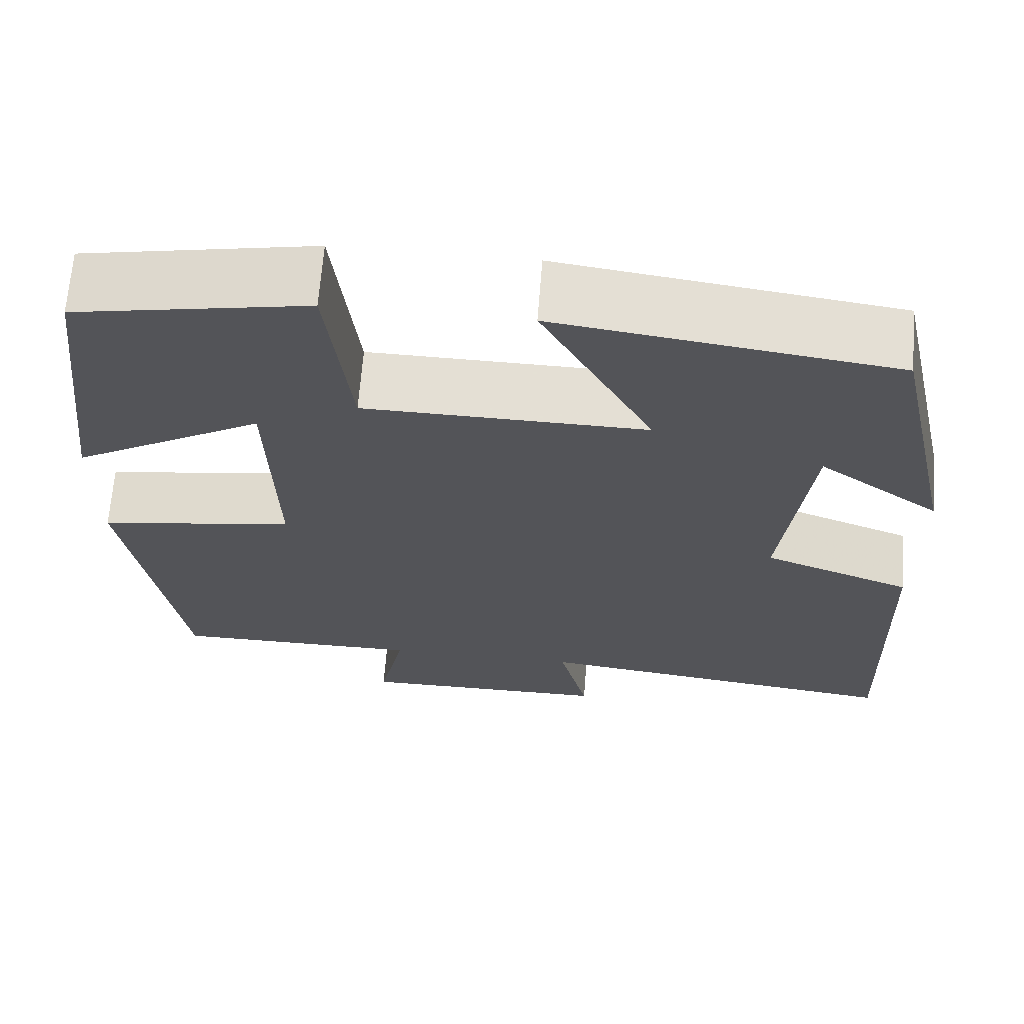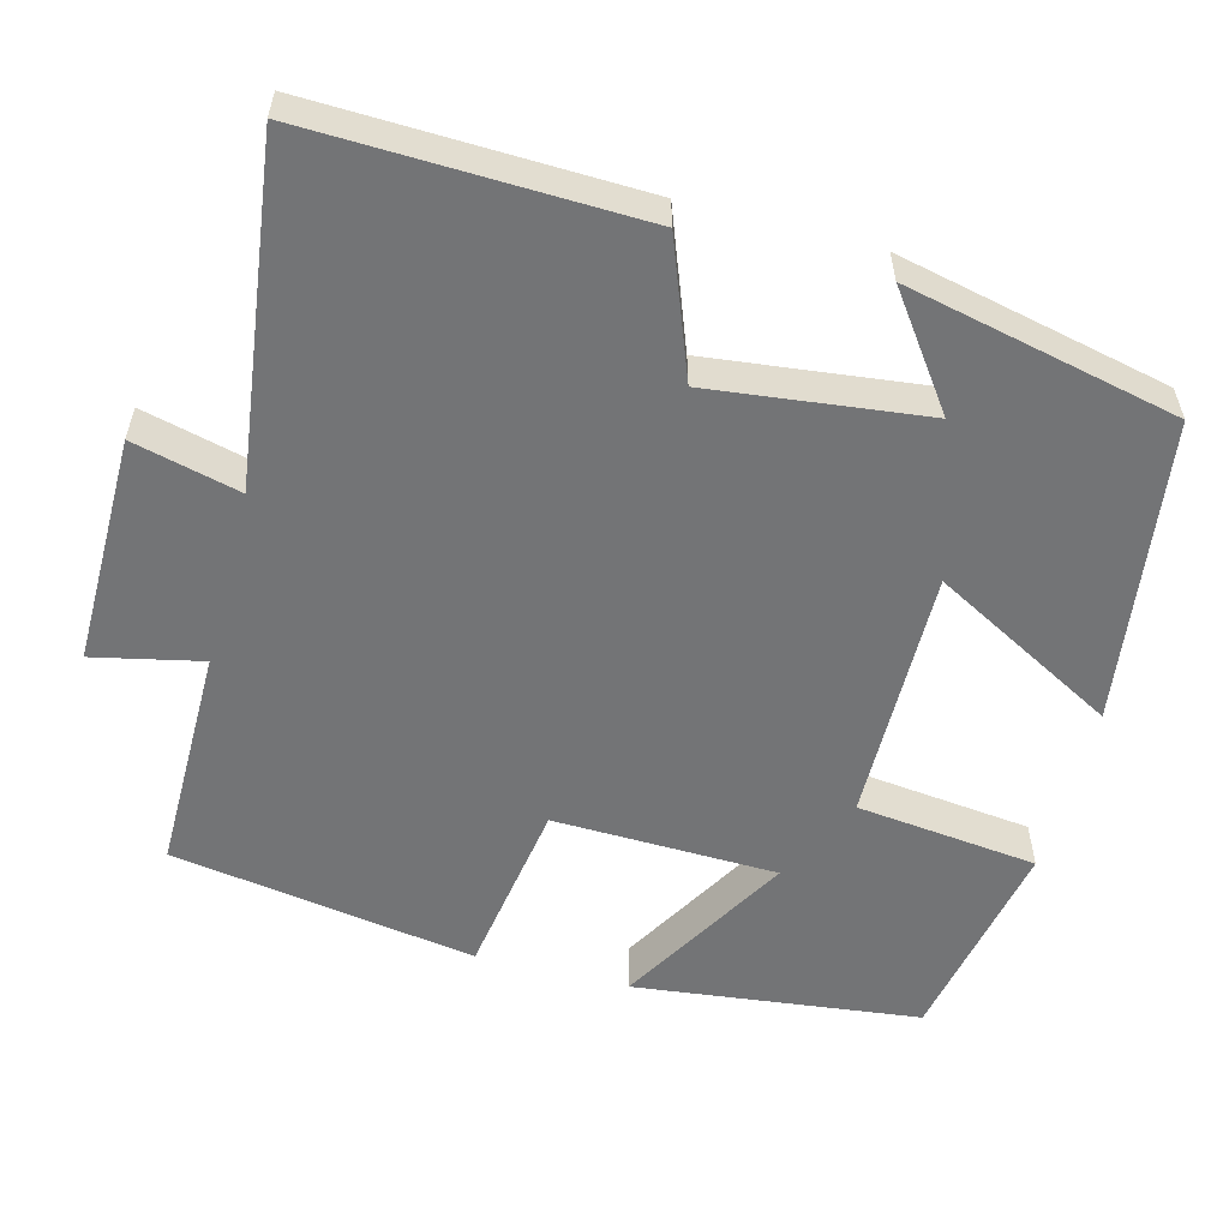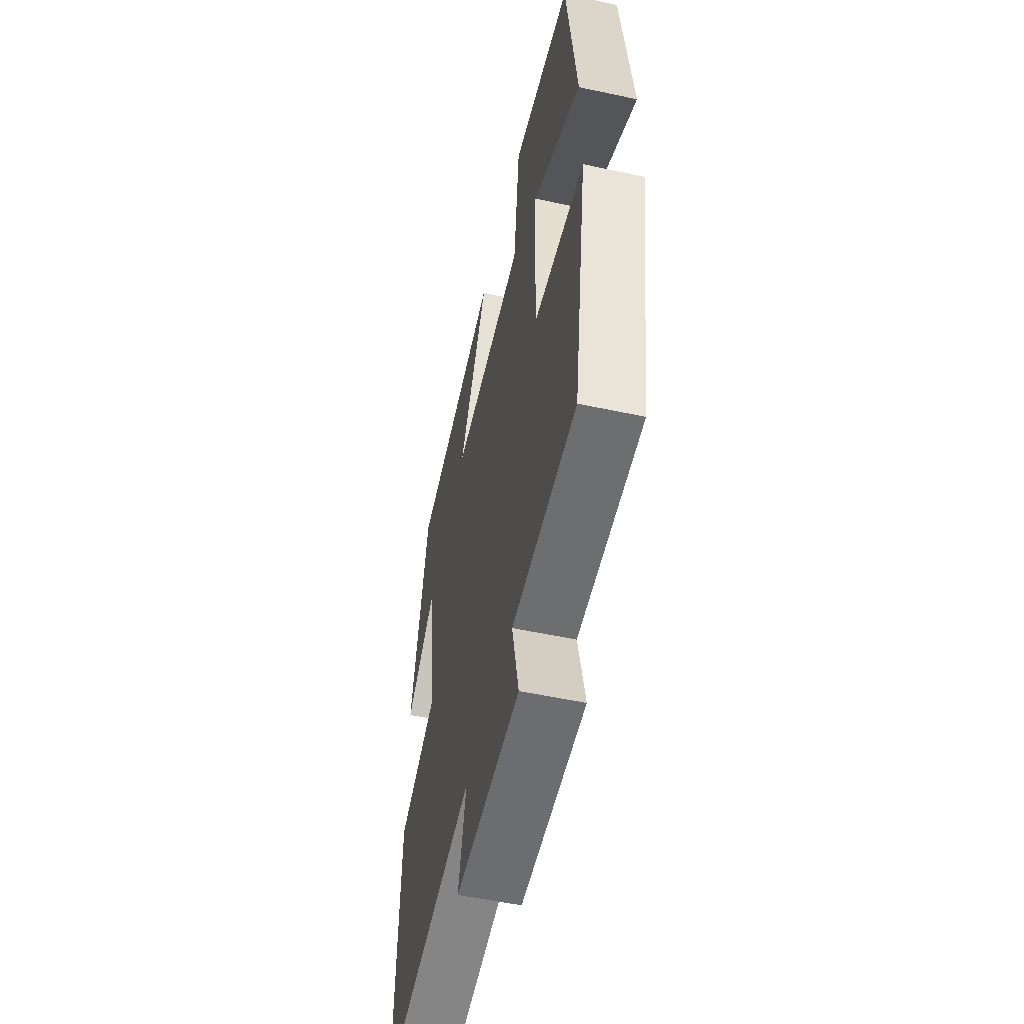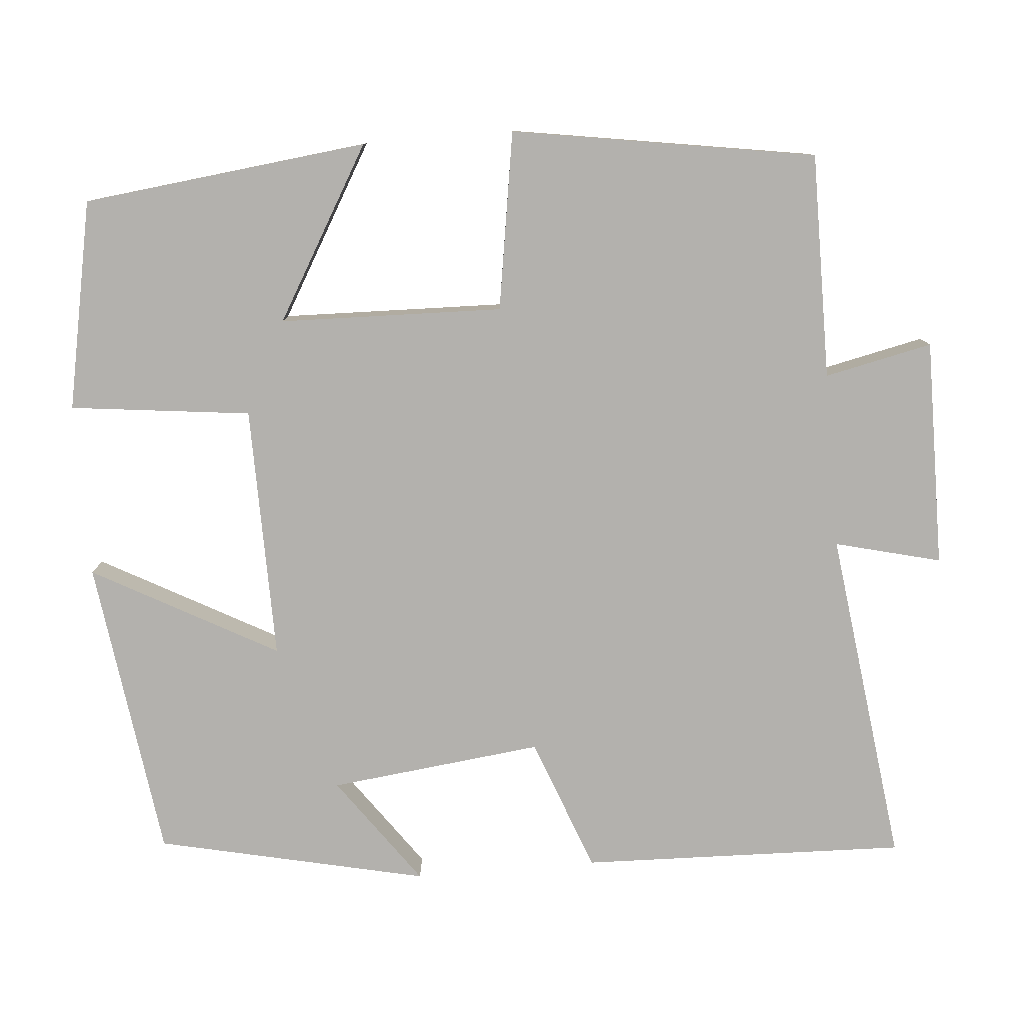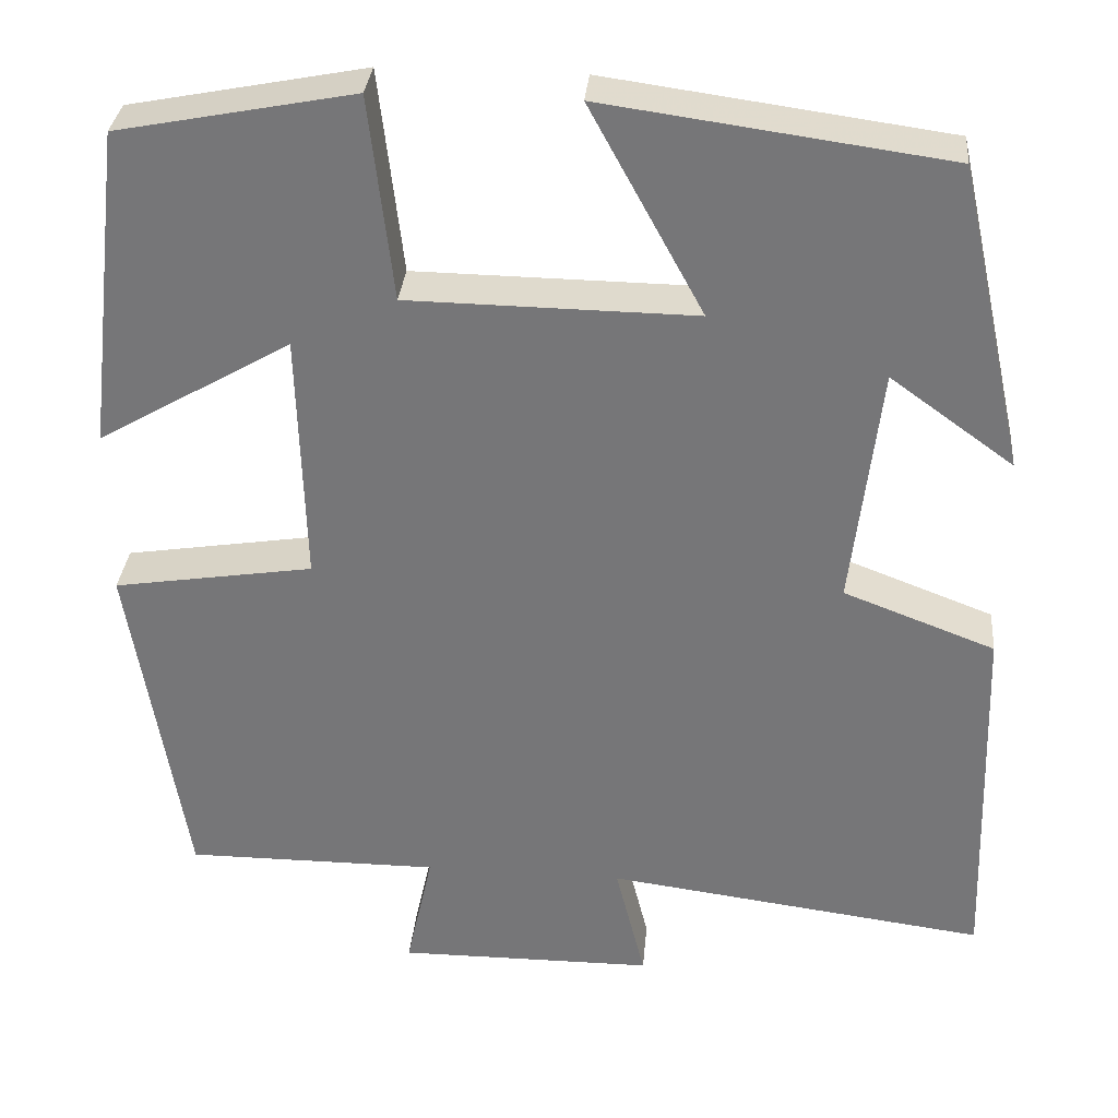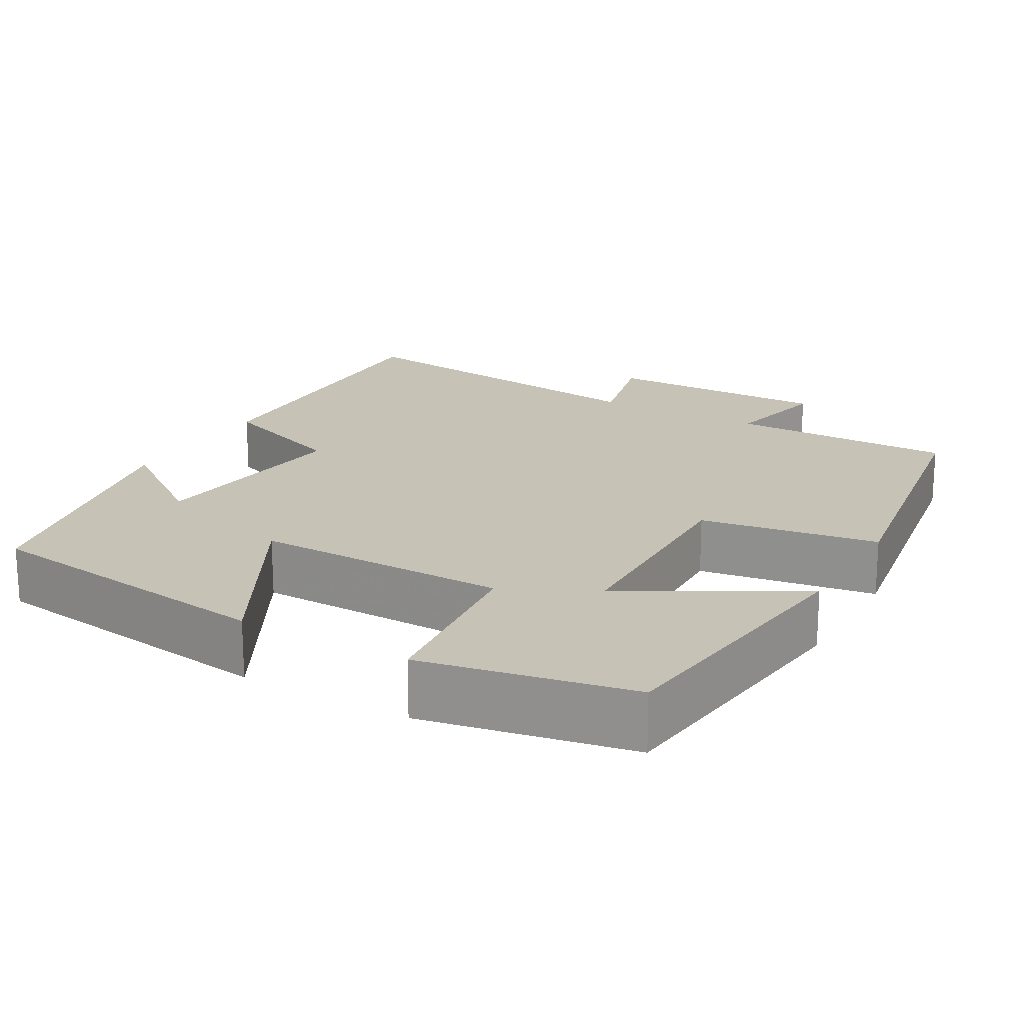
<metadata>
{"format":"obj","ext":"obj","renderer":"f3d","projection":"perspective","resolution":1024,"background":"white","views":[{"elev":66.4,"azim":-175.6,"up":"+Z"},{"elev":-56.1,"azim":-104.7,"up":"+Y"},{"elev":-54.4,"azim":77.2,"up":"+Z"},{"elev":-79.3,"azim":94.8,"up":"+Y"},{"elev":32.4,"azim":-174.8,"up":"+Z"},{"elev":19.2,"azim":29.9,"up":"+Y"}]}
</metadata>
<code>
v -0.423 0.07 0.447
v -0.035 0.07 0.5
v -0.164 0.07 0.264
v 0.162 0.07 0.268
v 0.189 0.07 0.5
v 0.457 0.07 0.448
v 0.5 0.07 0.082
v 0.28 0.07 0.21
v 0.272 0.07 -0.076
v 0.5 0.07 -0.112
v 0.437 0.07 -0.501
v 0.148 0.07 -0.5
v 0.178 0.07 -0.638
v -0.114 0.07 -0.636
v -0.08 0.07 -0.5
v -0.513 0.07 -0.556
v -0.5 0.07 -0.138
v -0.328 0.07 -0.073
v -0.36 0.07 0.201
v -0.5 0.07 0.1
v -0.423 0 0.447
v -0.035 0 0.5
v -0.164 0 0.264
v 0.162 0 0.268
v 0.189 0 0.5
v 0.457 0 0.448
v 0.5 0 0.082
v 0.28 0 0.21
v 0.272 0 -0.076
v 0.5 0 -0.112
v 0.437 0 -0.501
v 0.148 0 -0.5
v 0.178 0 -0.638
v -0.114 0 -0.636
v -0.08 0 -0.5
v -0.513 0 -0.556
v -0.5 0 -0.138
v -0.328 0 -0.073
v -0.36 0 0.201
v -0.5 0 0.1
f 19 20 1 2
f 15 16 17 18
f 15 18 19
f 12 13 14 15
f 12 15 19
f 9 10 11 12
f 8 9 12 19
f 5 6 7 8
f 4 5 8
f 3 4 8 19
f 2 3 19
f 22 21 40 39
f 38 37 36 35
f 39 38 35
f 35 34 33 32
f 39 35 32
f 32 31 30 29
f 39 32 29 28
f 28 27 26 25
f 28 25 24
f 39 28 24 23
f 39 23 22
f 1 21 22 2
f 2 22 23 3
f 3 23 24 4
f 4 24 25 5
f 5 25 26 6
f 6 26 27 7
f 7 27 28 8
f 8 28 29 9
f 9 29 30 10
f 10 30 31 11
f 11 31 32 12
f 12 32 33 13
f 13 33 34 14
f 14 34 35 15
f 15 35 36 16
f 16 36 37 17
f 17 37 38 18
f 18 38 39 19
f 19 39 40 20
f 20 40 21 1

</code>
